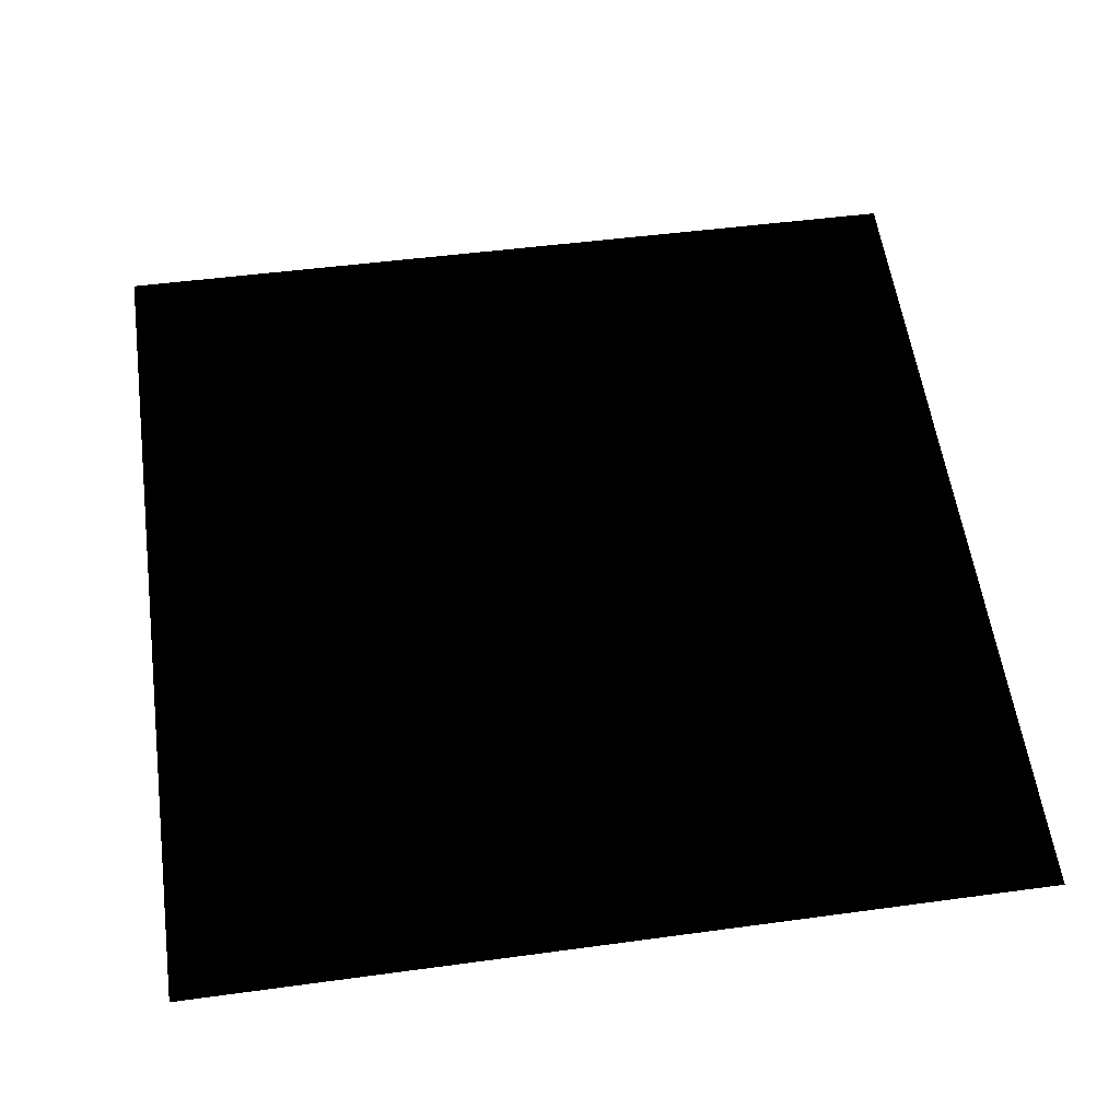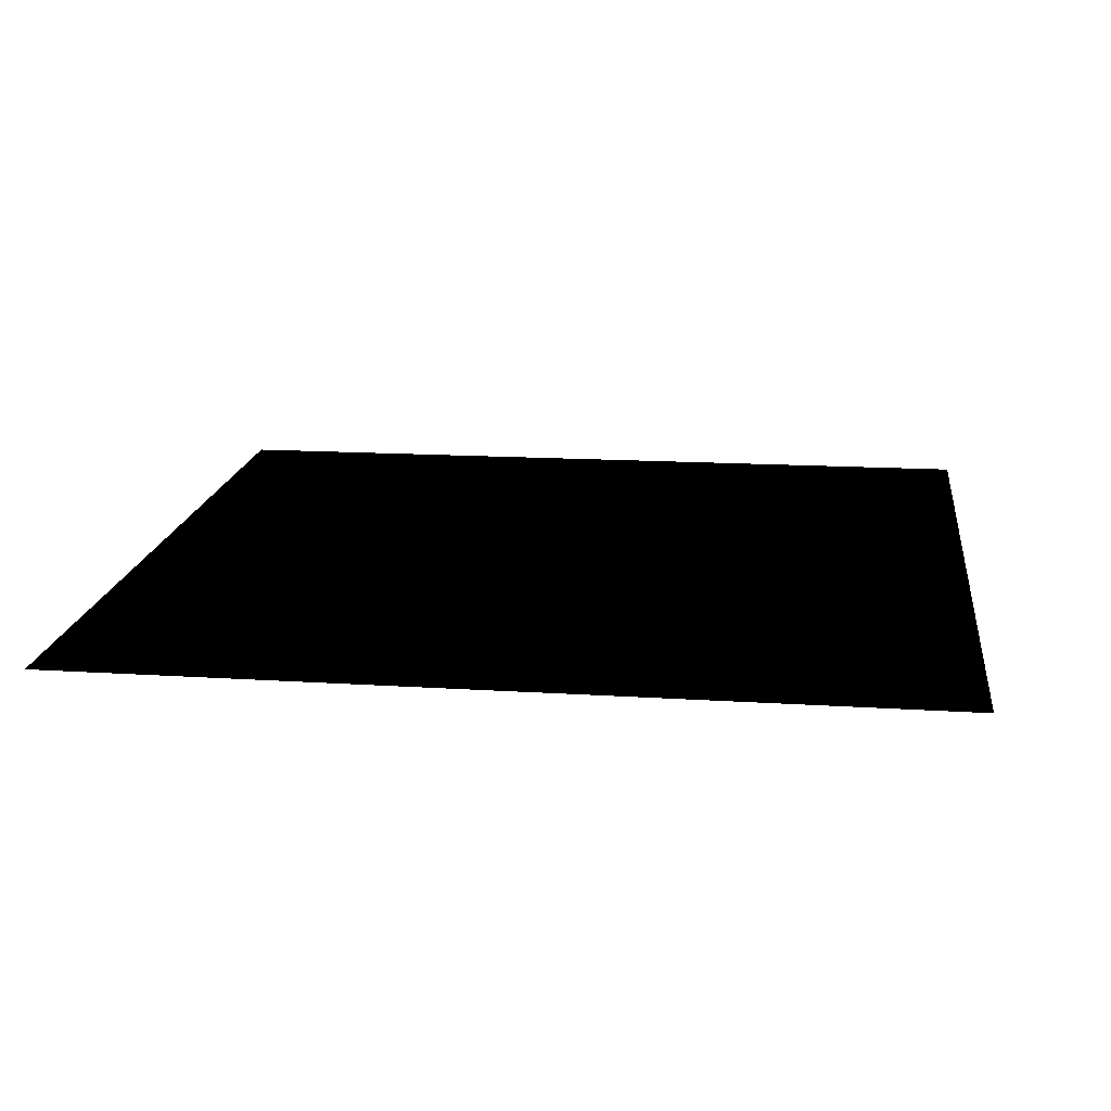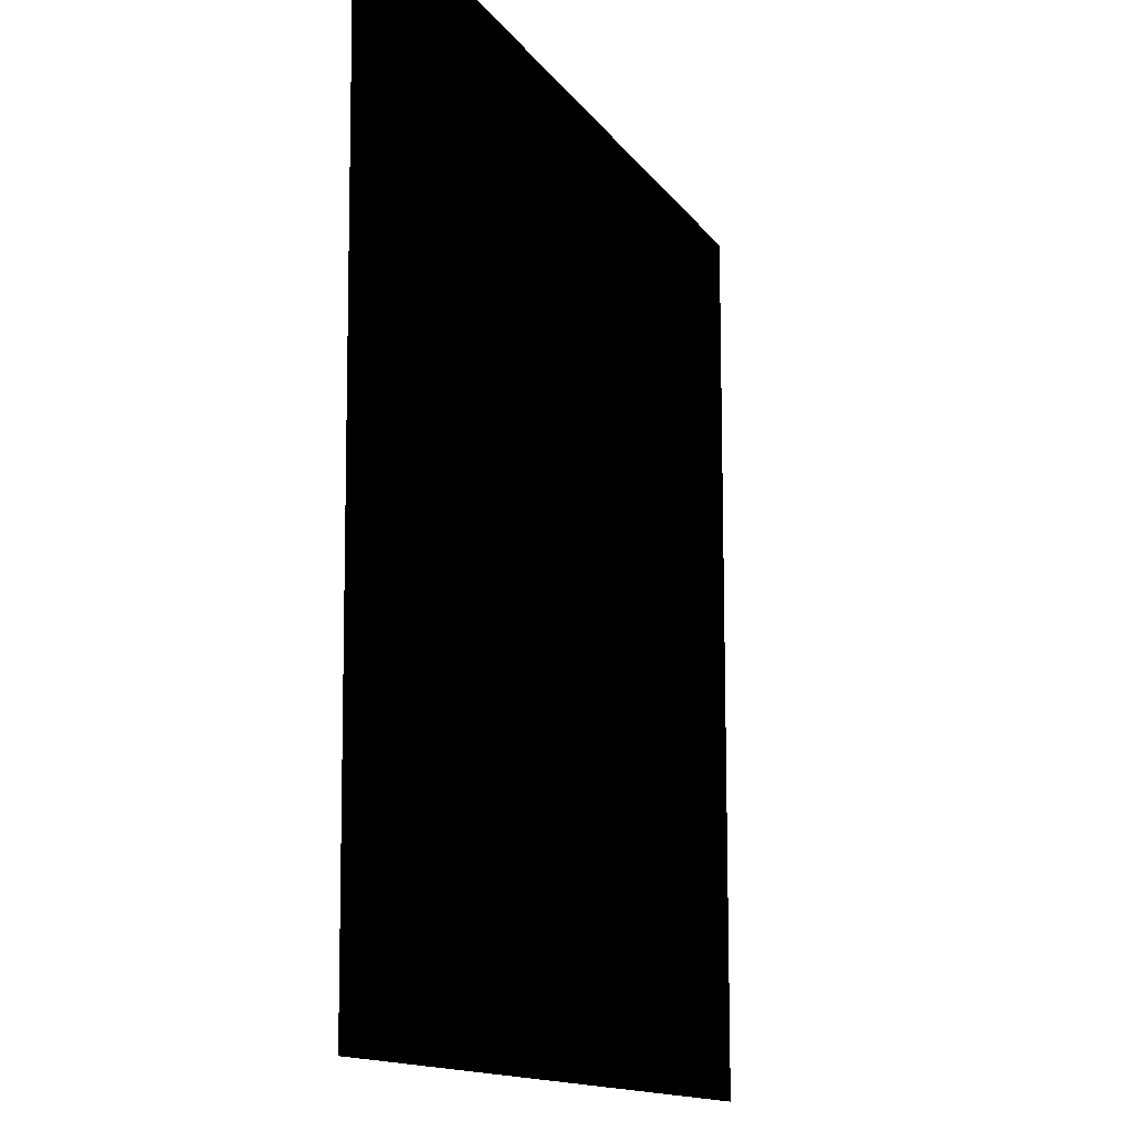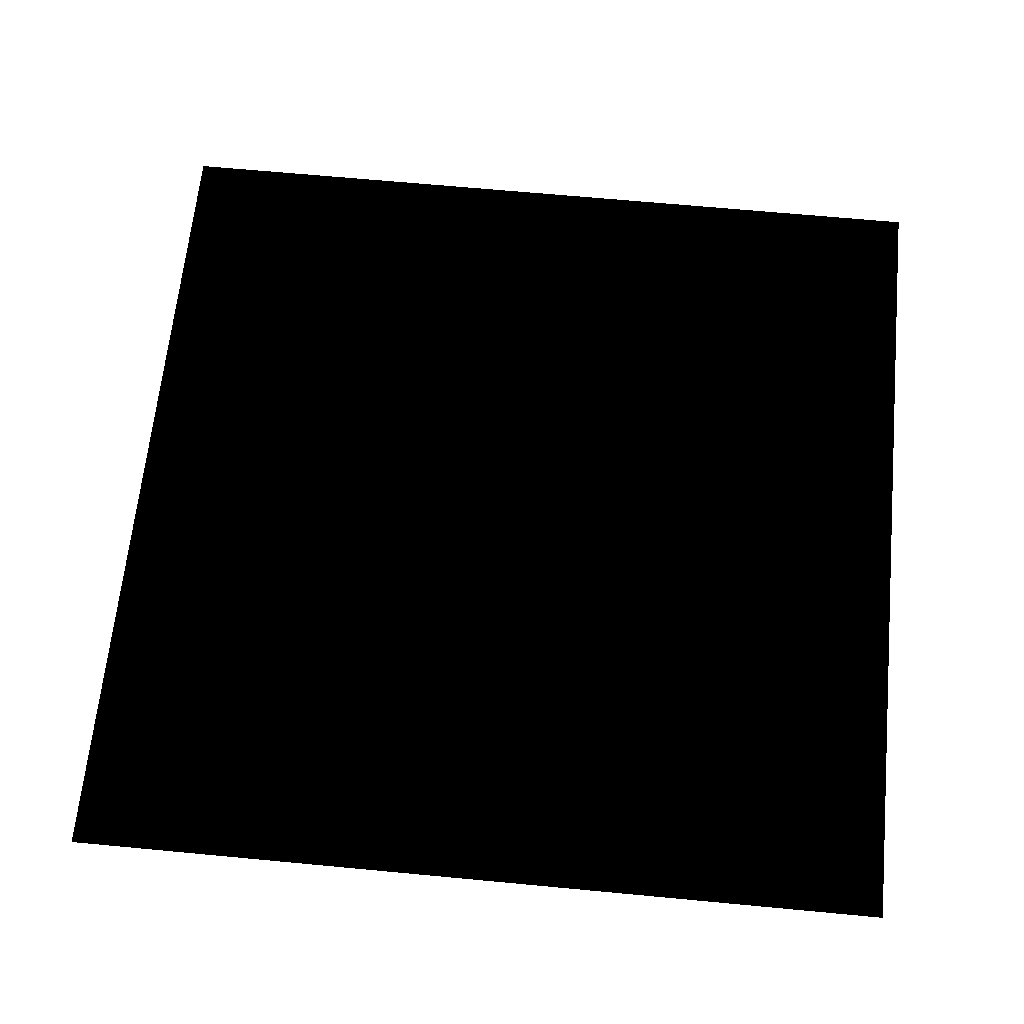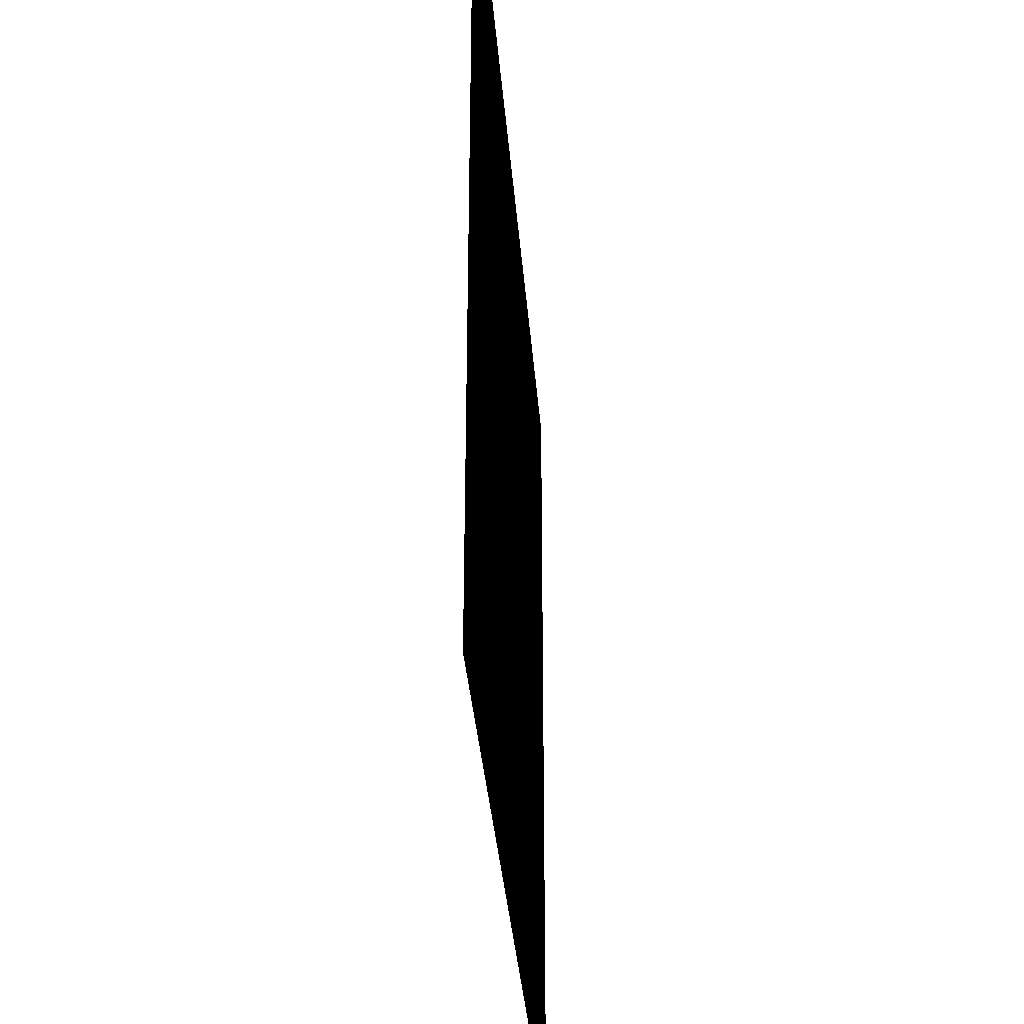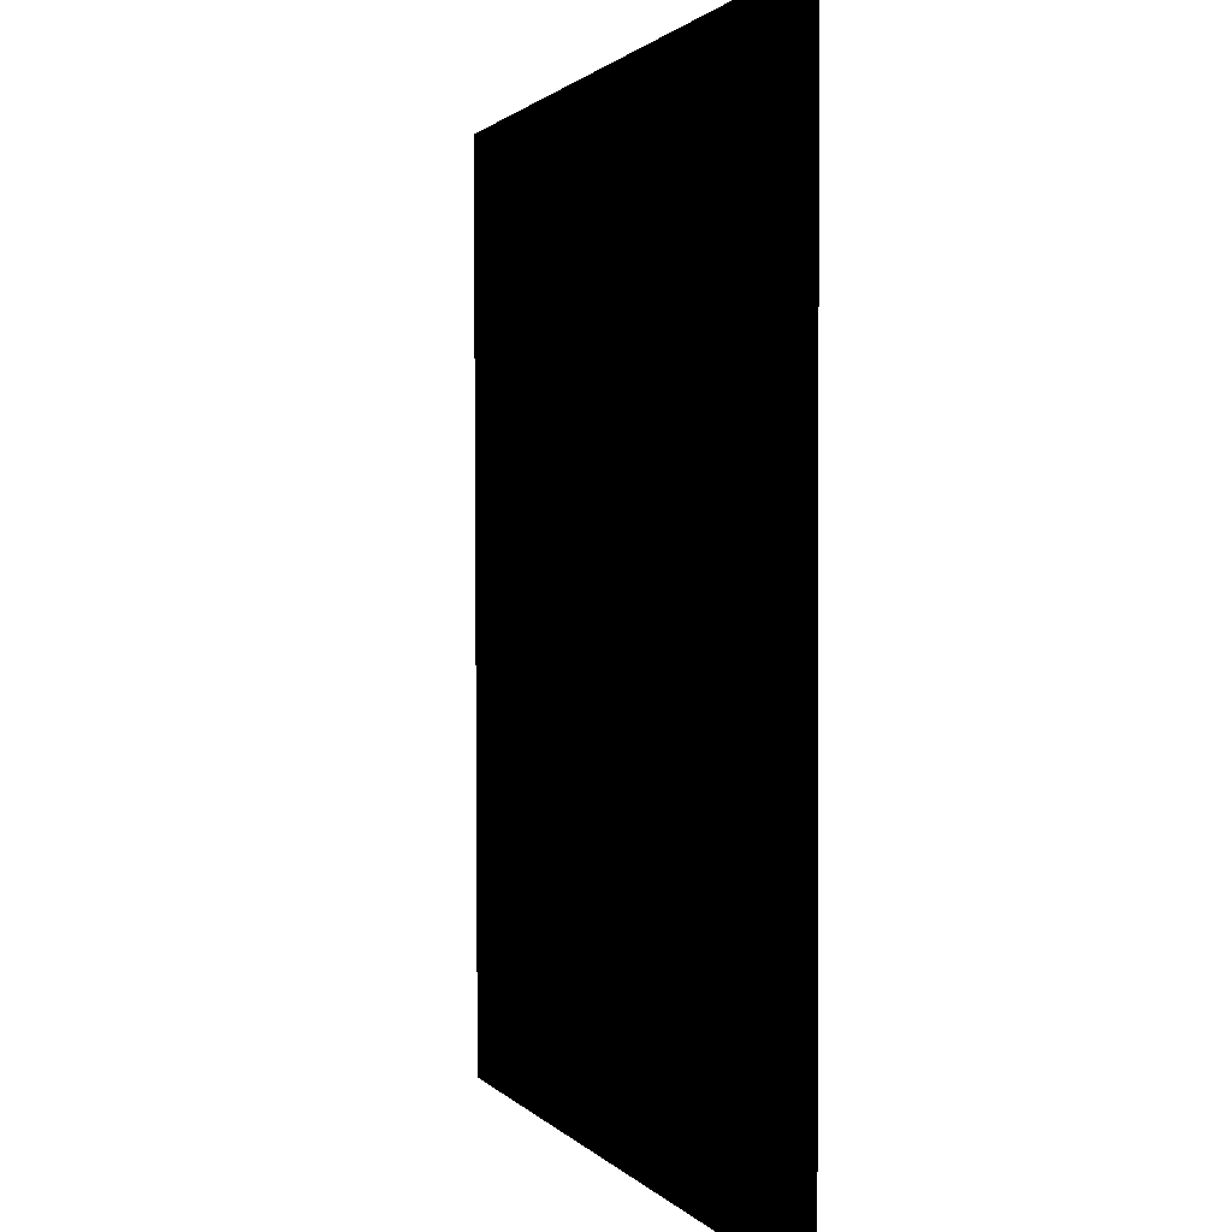
<metadata>
{"format":"obj","ext":"obj","renderer":"f3d","projection":"perspective","resolution":1024,"background":"white","views":[{"elev":57.3,"azim":-98.0,"up":"+Z"},{"elev":16.1,"azim":97.0,"up":"+Z"},{"elev":-13.0,"azim":111.1,"up":"+Y"},{"elev":66.6,"azim":-174.6,"up":"+Z"},{"elev":-35.5,"azim":-85.5,"up":"+Y"},{"elev":1.2,"azim":-107.3,"up":"+Y"}]}
</metadata>
<code>
v 549.6 0 559.2
v 0 0 559.2
v 0 548.8 559.2
v 556 548.8 559.2
f 1 2 3
f 1 3 4

</code>
